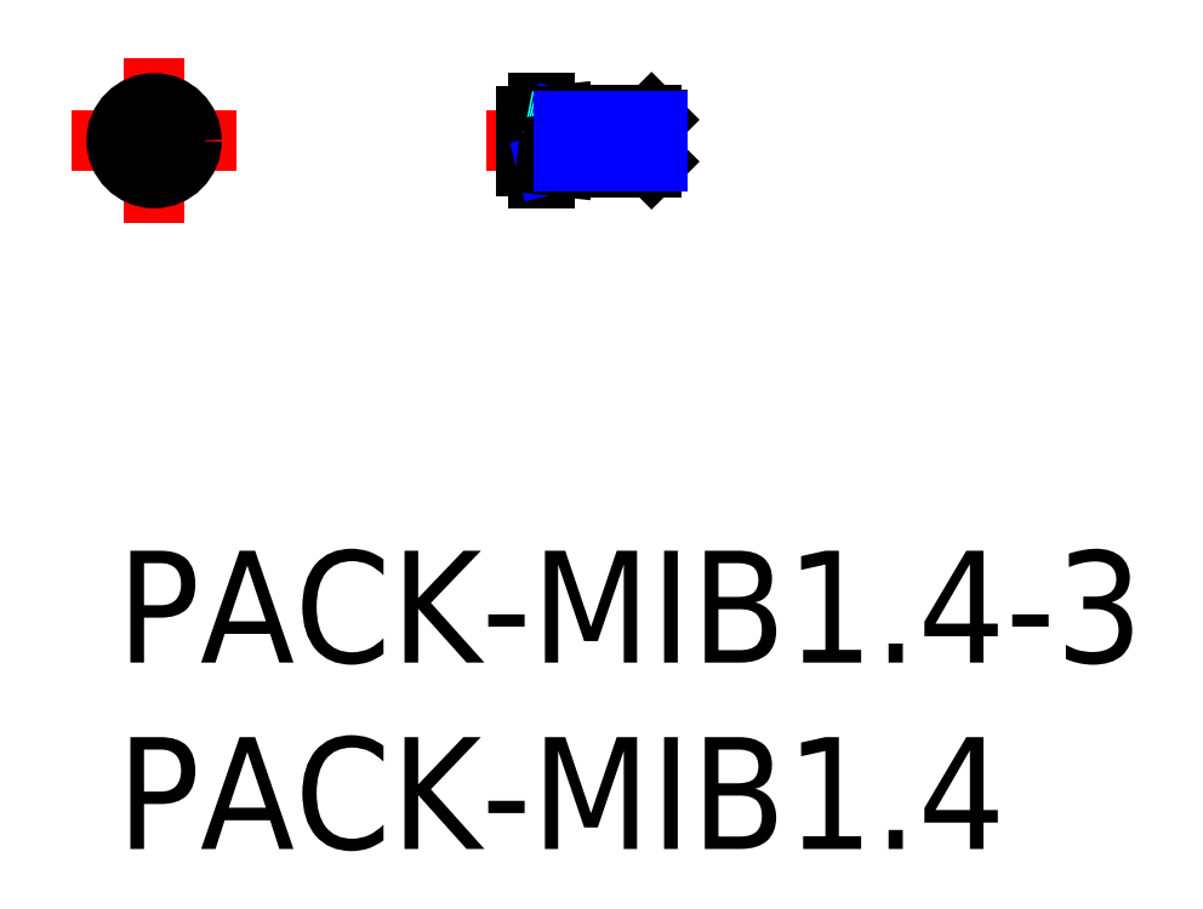
<metadata>
{"format":"dxf","ext":"dxf","renderer":"ezdxf+matplotlib","layout":"modelspace","background":"white","min_lineweight":24,"dpi":150}
</metadata>
<code>
0
SECTION
2
ENTITIES
0
INSERT
8
MSM_CONTINUOUS
2
*U2
10
0
20
0
30
0
0
INSERT
8
MSM_CONTINUOUS
2
*U3
10
0
20
0
30
0
0
LINE
8
MSM_CONTINUOUS
10
14.34
20
11.7
30
0
11
11.98
21
11.7
31
0
0
LINE
8
MSM_CENTER
10
15.08
20
11
30
0
11
9.913
21
11
31
0
0
LINE
8
MSM_CENTER
10
1
20
13.22
30
0
11
1
21
8.778
31
0
0
LINE
8
MSM_CENTER
10
-1.222
20
11
30
0
11
3.222
21
11
31
0
0
ARC
8
MSM_CONTINUOUS
10
0.6822
20
11.32
30
0
40
0.2222
50
270
51
0
0
ARC
8
MSM_CONTINUOUS
10
0.6822
20
10.68
30
0
40
0.2222
50
0
51
90
0
LINE
8
MSM_CONTINUOUS
10
0.9044
20
10.47
30
0
11
1.096
21
10.47
31
0
0
LINE
8
MSM_CONTINUOUS
10
0.9044
20
11.53
30
0
11
1.096
21
11.53
31
0
0
CIRCLE
8
MSM_CONTINUOUS
10
1
20
11
30
0
40
1
0
LINE
8
MSM_CONTINUOUS
10
0.9044
20
11.32
30
0
11
0.9044
21
11.53
31
0
0
LINE
8
MSM_CONTINUOUS
10
0.9044
20
10.47
30
0
11
0.9044
21
10.68
31
0
0
LINE
8
MSM_CONTINUOUS
10
0.6822
20
10.9
30
0
11
0.4653
21
10.9
31
0
0
LINE
8
MSM_CONTINUOUS
10
0.4653
20
11.1
30
0
11
0.6822
21
11.1
31
0
0
LINE
8
MSM_CONTINUOUS
10
0.4653
20
11.1
30
0
11
0.4653
21
10.9
31
0
0
LINE
8
MSM_CONTINUOUS
10
1.096
20
11.53
30
0
11
1.096
21
11.32
31
0
0
LINE
8
MSM_CONTINUOUS
10
1.096
20
10.68
30
0
11
1.096
21
10.47
31
0
0
LINE
8
MSM_CONTINUOUS
10
1.318
20
11.1
30
0
11
1.535
21
11.1
31
0
0
LINE
8
MSM_CONTINUOUS
10
1.535
20
10.9
30
0
11
1.318
21
10.9
31
0
0
ARC
8
MSM_CONTINUOUS
10
1.318
20
11.32
30
0
40
0.2222
50
180
51
270
0
ARC
8
MSM_CONTINUOUS
10
1.318
20
10.68
30
0
40
0.2222
50
90
51
180
0
LINE
8
MSM_CONTINUOUS
10
1.535
20
10.9
30
0
11
1.535
21
11.1
31
0
0
LINE
8
MSM_CONTINUOUS
10
11.48
20
10
30
0
11
11.48
21
12
31
0
0
LINE
8
MSM_CONTINUOUS
10
11.48
20
10
30
0
11
11.31
21
10
31
0
0
LINE
8
MSM_CONTINUOUS
10
11.48
20
12
30
0
11
11.31
21
12
31
0
0
LINE
8
MSM_CONTINUOUS
10
14.48
20
11.56
30
0
11
14.48
21
10.44
31
0
0
LINE
8
MSM_CONTINUOUS
10
14.34
20
11.7
30
0
11
14.34
21
10.3
31
0
0
LINE
8
MSM_CONTINUOUS
10
11.98
20
10.3
30
0
11
11.98
21
11.7
31
0
0
LINE
8
MSM_NARROW
10
11.98
20
11.54
30
0
11
11.53
21
11.65
31
0
0
LINE
8
MSM_CONTINUOUS
10
14.34
20
11.7
30
0
11
14.48
21
11.56
31
0
0
LINE
8
MSM_CONTINUOUS
10
14.48
20
10.44
30
0
11
14.34
21
10.3
31
0
0
LINE
8
MSM_CONTINUOUS
10
10.98
20
10.33
30
0
11
10.98
21
11.67
31
0
0
ARC
8
MSM_CONTINUOUS
10
11.31
20
11.67
30
0
40
0.3333
50
90
51
180
0
ARC
8
MSM_CONTINUOUS
10
11.31
20
10.33
30
0
40
0.3333
50
180
51
270
0
LINE
8
MSM_CONTINUOUS
10
11.98
20
11.7
30
0
11
11.53
21
11.65
31
0
0
LINE
8
MSM_CONTINUOUS
10
11.98
20
10.3
30
0
11
14.34
21
10.3
31
0
0
ARC
8
MSM_DASHED
10
10.82
20
10.65
30
0
40
0.8959
50
29.02
51
80.16
0
ARC
8
MSM_DASHED
10
10.82
20
11.35
30
0
40
0.8959
50
279.8
51
331
0
ARC
8
MSM_CONTINUOUS
10
11.53
20
11.7
30
0
40
0.05
50
180
51
270
0
ARC
8
MSM_CONTINUOUS
10
11.53
20
10.3
30
0
40
0.05
50
90
51
180
0
ARC
8
MSM_DASHED
10
11.43
20
11
30
0
40
0.2
50
334.3
51
25.66
0
LINE
8
MSM_NARROW
10
14.48
20
11.54
30
0
11
11.98
21
11.54
31
0
0
LINE
8
MSM_NARROW
10
11.98
20
10.46
30
0
11
11.53
21
10.35
31
0
0
LINE
8
MSM_CONTINUOUS
10
11.98
20
10.3
30
0
11
11.53
21
10.35
31
0
0
LINE
8
MSM_NARROW
10
14.48
20
10.46
30
0
11
11.98
21
10.46
31
0
0
ENDSEC
0
EOF

</code>
